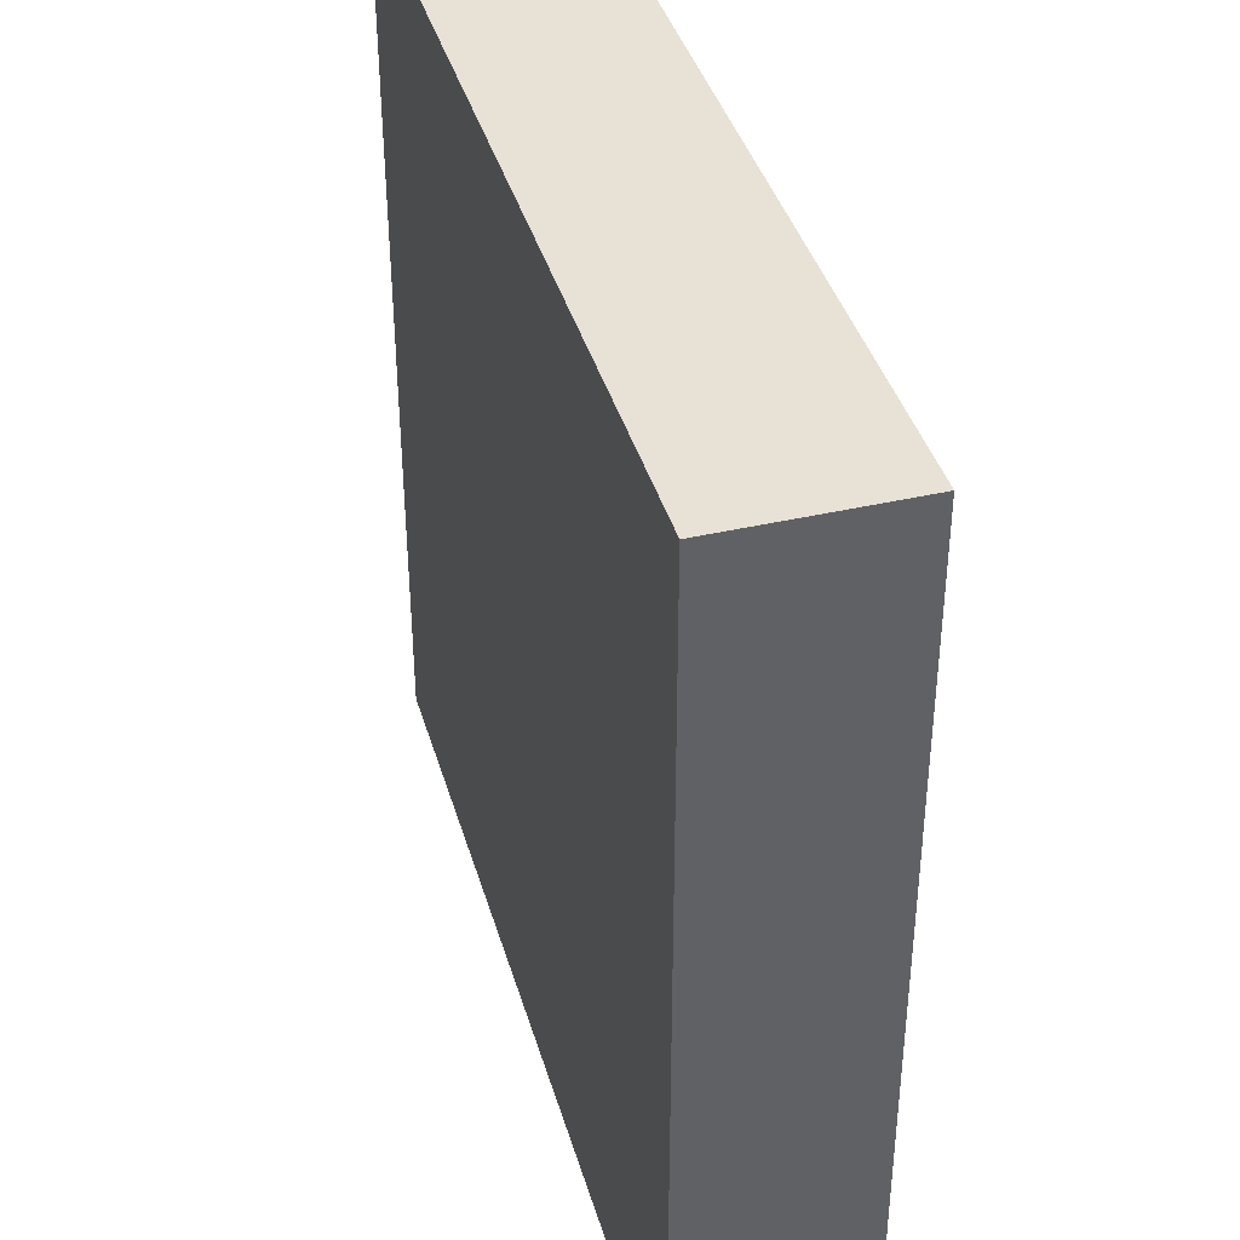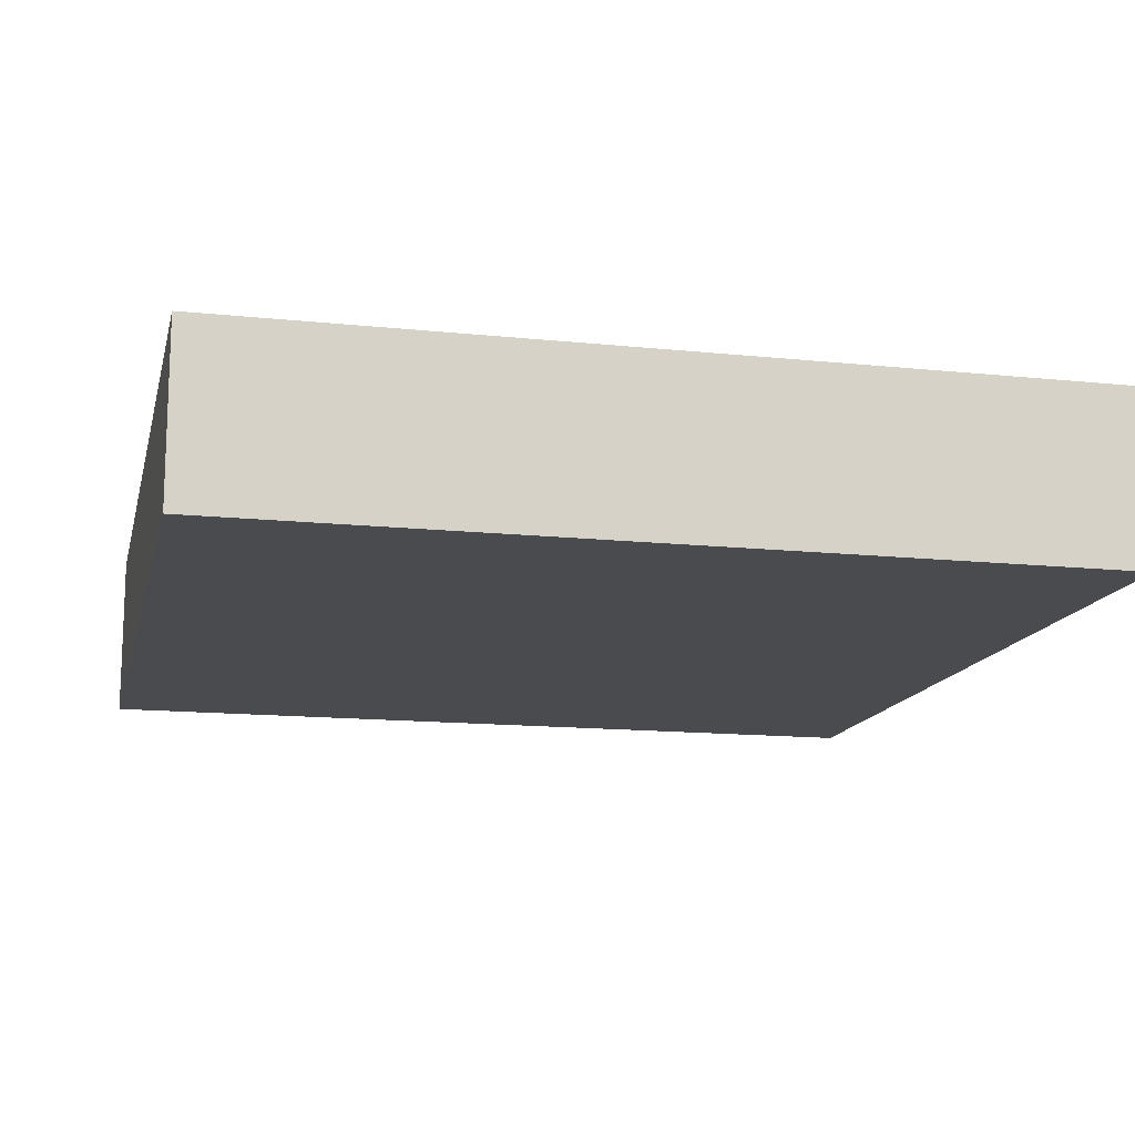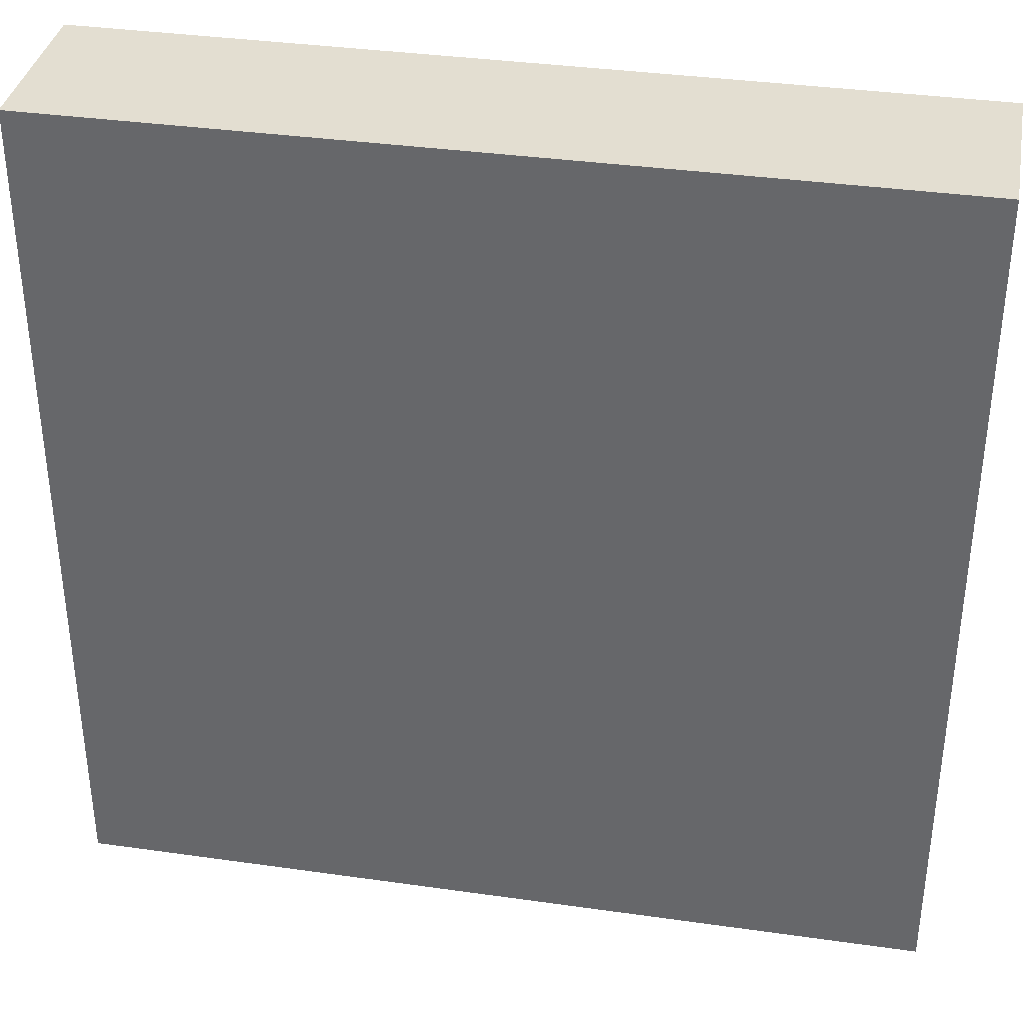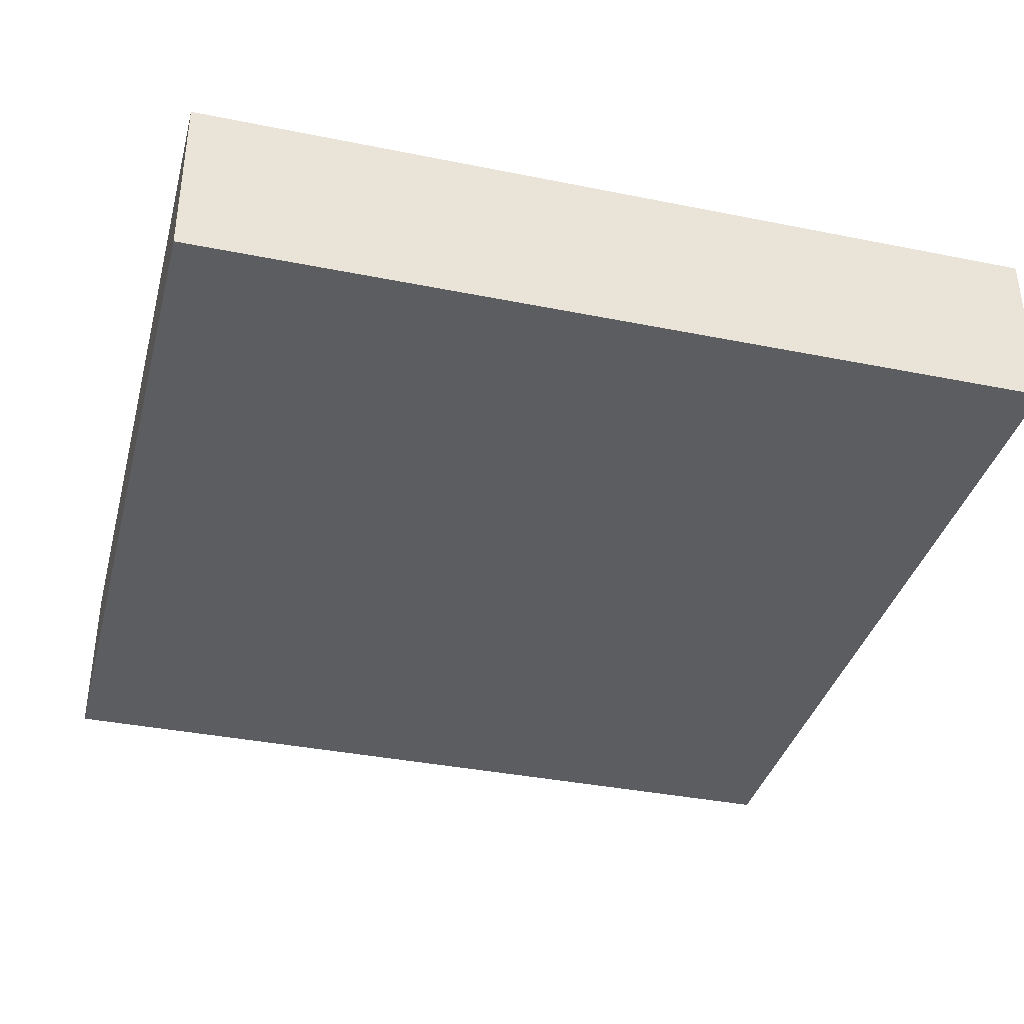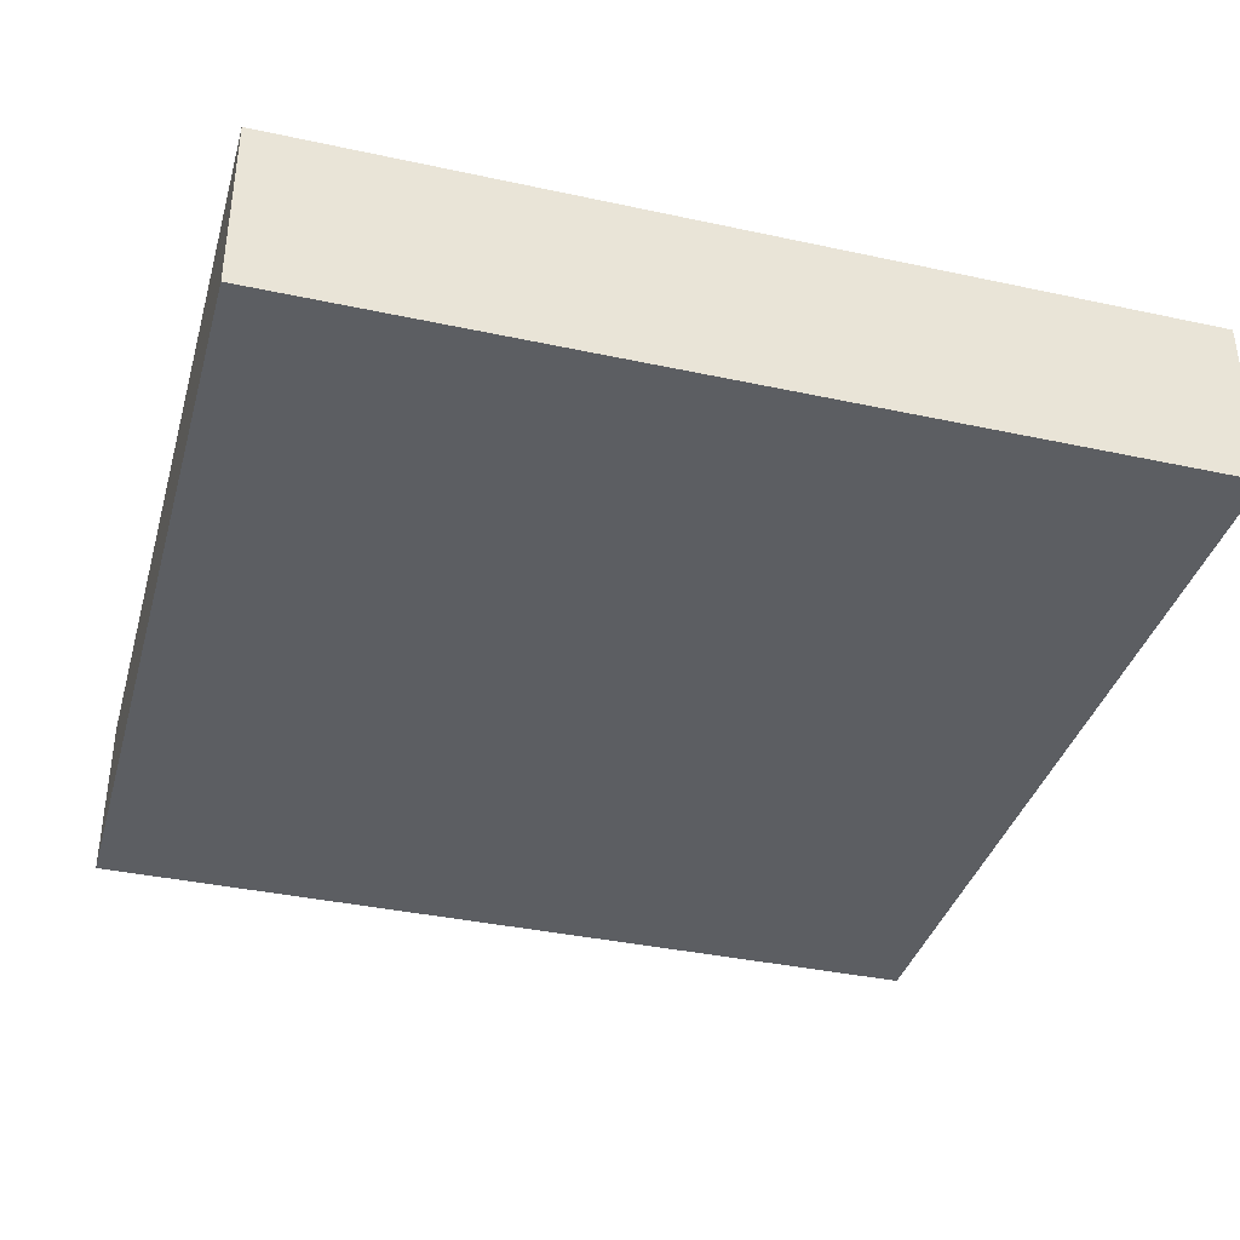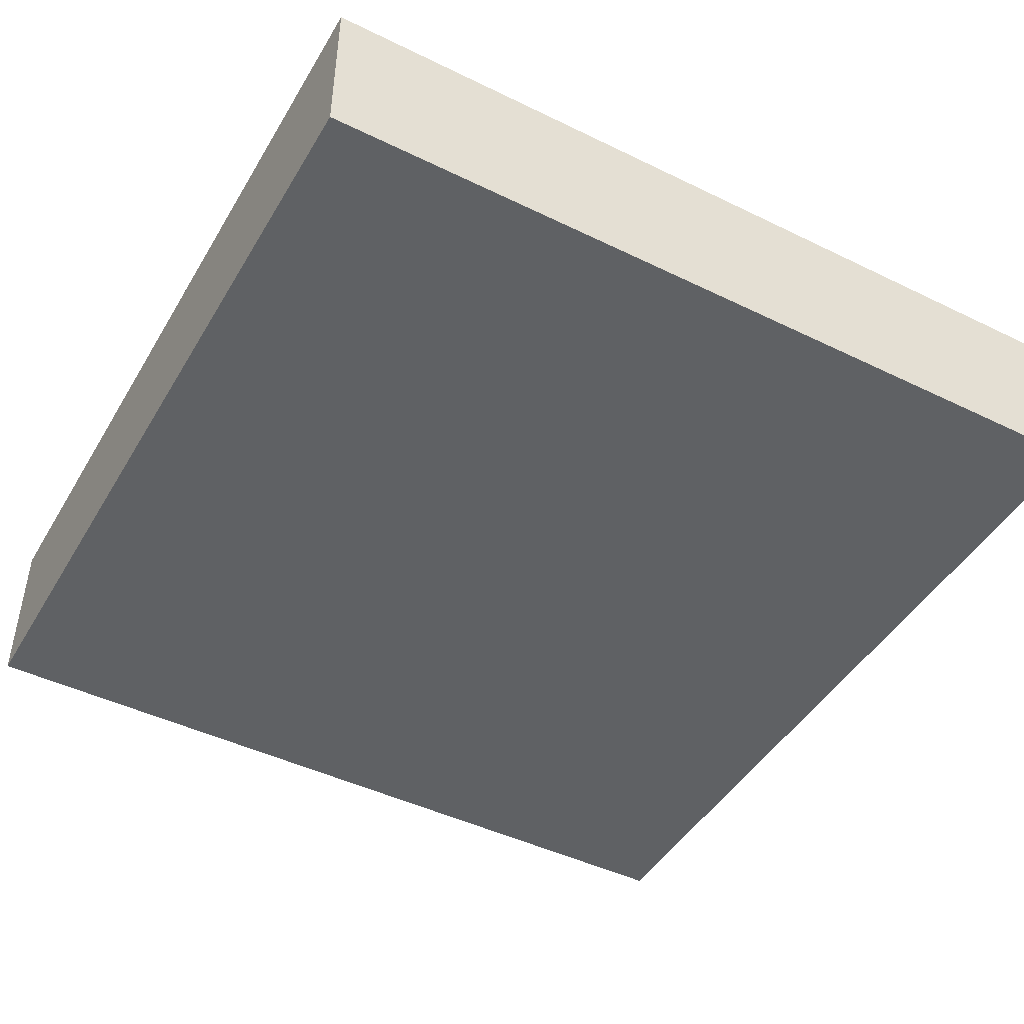
<metadata>
{"format":"obj","ext":"obj","renderer":"f3d","projection":"perspective","resolution":1024,"background":"white","views":[{"elev":40.1,"azim":74.1,"up":"+Z"},{"elev":-14.2,"azim":-102.9,"up":"+Y"},{"elev":36.2,"azim":10.5,"up":"+Z"},{"elev":-36.9,"azim":165.4,"up":"+Y"},{"elev":-37.5,"azim":-105.5,"up":"+Y"},{"elev":-45.8,"azim":60.8,"up":"+Y"}]}
</metadata>
<code>
v 5 0 -5
v 5 0 5
v -5 0 5
v -5 0 -5
v 5 2 -5
v 5 2 5
v -5 2 5
v -5 2 -5
f 1 2 3 4
f 5 8 7 6
f 1 5 6 2
f 2 6 7 3
f 3 7 8 4
f 5 1 4 8

</code>
